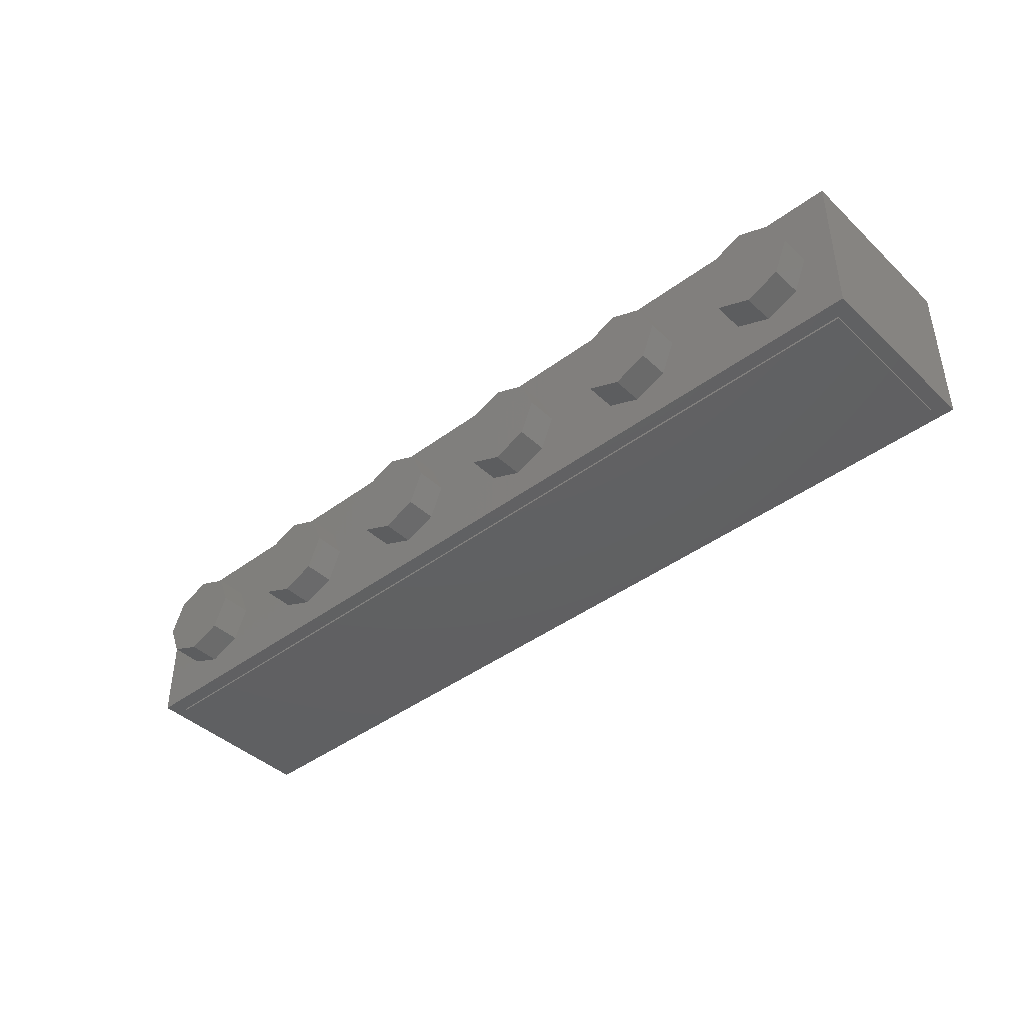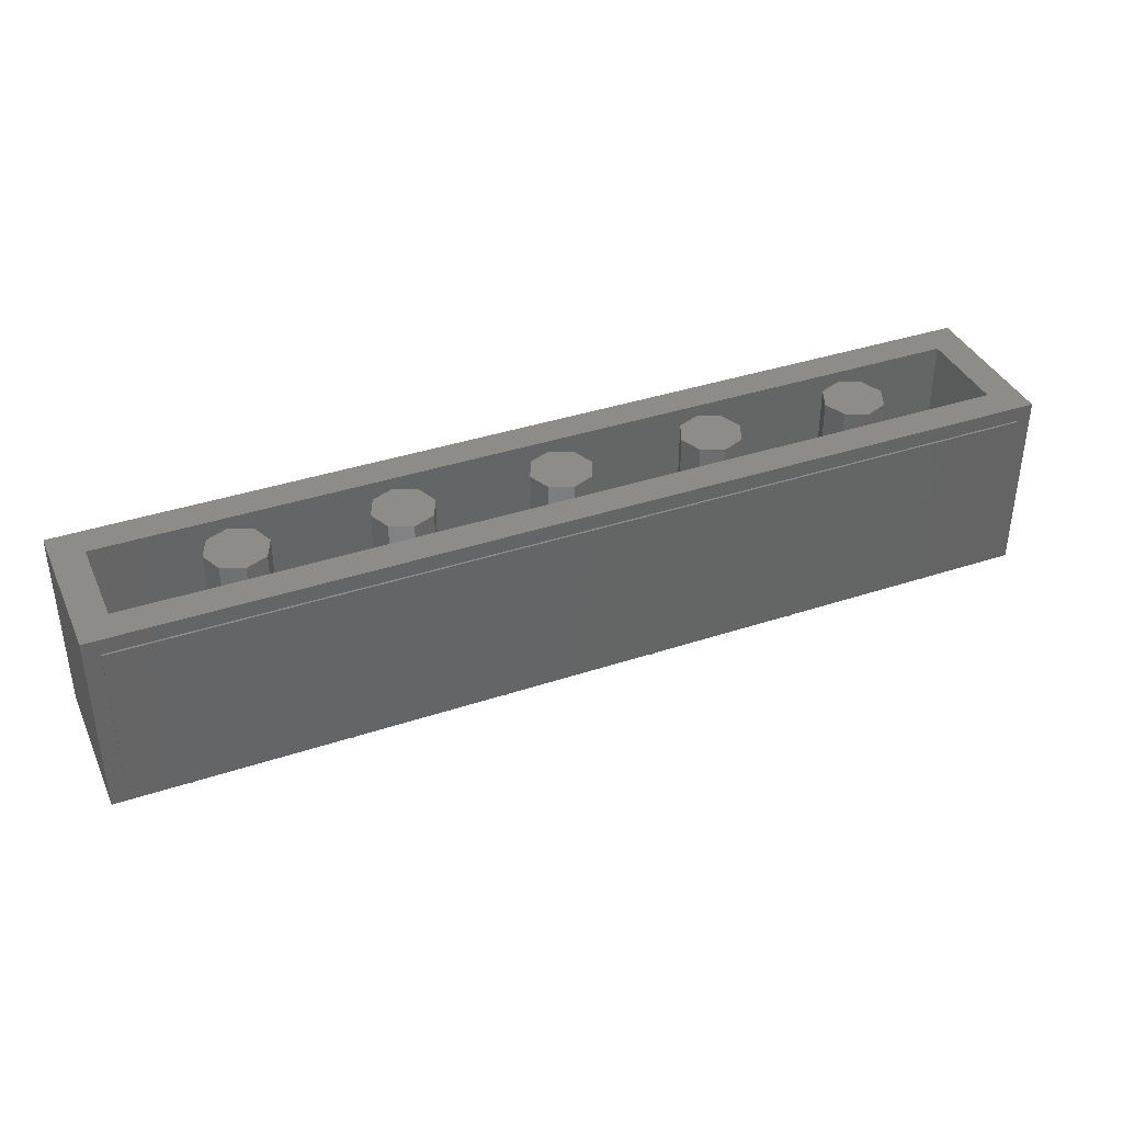
<metadata>
{"format":"stl","ext":"stl","renderer":"f3d","projection":"perspective","resolution":1024,"background":"white","views":[{"elev":-42.1,"azim":41.9,"up":"+Z"},{"elev":38.1,"azim":157.2,"up":"+Y"}]}
</metadata>
<code>
# stl→obj: 387 verts, 656 faces
v 1.76 0.96 0
v 1.713 0.96 -0.1131
v 1.6 0.96 0
v 1.6 0.96 -0.16
v 1.487 0.96 -0.1131
v 1.44 0.96 -0
v 1.487 0.96 0.1131
v 1.6 0.96 0.16
v 1.713 0.96 0.1131
v 0.96 0.96 0
v 0.9131 0.96 -0.1131
v 0.8 0.96 0
v 0.8 0.96 -0.16
v 0.6869 0.96 -0.1131
v 0.64 0.96 -0
v 0.6869 0.96 0.1131
v 0.8 0.96 0.16
v 0.9131 0.96 0.1131
v 0.16 0.96 0
v 0.1131 0.96 -0.1131
v 0 0.96 0
v 0 0.96 -0.16
v -0.1131 0.96 -0.1131
v -0.16 0.96 -0
v -0.1131 0.96 0.1131
v -0 0.96 0.16
v 0.1131 0.96 0.1131
v -0.64 0.96 0
v -0.6869 0.96 -0.1131
v -0.8 0.96 0
v -0.8 0.96 -0.16
v -0.9131 0.96 -0.1131
v -0.96 0.96 -0
v -0.9131 0.96 0.1131
v -0.8 0.96 0.16
v -0.6869 0.96 0.1131
v -1.44 0.96 0
v -1.487 0.96 -0.1131
v -1.6 0.96 0
v -1.6 0.96 -0.16
v -1.713 0.96 -0.1131
v -1.76 0.96 -0
v -1.713 0.96 0.1131
v -1.6 0.96 0.16
v -1.487 0.96 0.1131
v -2.4 0 -0.4
v -2.4 0.96 -0.4
v 2.4 0.96 -0.4
v 2.4 0 -0.4
v 2.4 0.96 0.4
v 2.24 0.96 0.24
v -2.24 0.96 0.24
v -2.4 0.96 0.4
v -2.24 0.96 -0.24
v 2.24 0.96 -0.24
v 2.4 0 0.4
v -2.4 0 0.4
v 1.76 0.16 0
v 1.713 0.16 -0.1131
v 1.6 0.16 -0.16
v 1.487 0.16 -0.1131
v 1.44 0.16 -0
v 1.487 0.16 0.1131
v 1.6 0.16 0.16
v 1.713 0.16 0.1131
v 0.96 0.16 0
v 0.9131 0.16 -0.1131
v 0.8 0.16 -0.16
v 0.6869 0.16 -0.1131
v 0.64 0.16 -0
v 0.6869 0.16 0.1131
v 0.8 0.16 0.16
v 0.9131 0.16 0.1131
v 0.16 0.16 0
v 0.1131 0.16 -0.1131
v 0 0.16 -0.16
v -0.1131 0.16 -0.1131
v -0.16 0.16 -0
v -0.1131 0.16 0.1131
v -0 0.16 0.16
v 0.1131 0.16 0.1131
v -0.64 0.16 0
v -0.6869 0.16 -0.1131
v -0.8 0.16 -0.16
v -0.9131 0.16 -0.1131
v -0.96 0.16 -0
v -0.9131 0.16 0.1131
v -0.8 0.16 0.16
v -0.6869 0.16 0.1131
v -1.44 0.16 0
v -1.487 0.16 -0.1131
v -1.6 0.16 -0.16
v -1.713 0.16 -0.1131
v -1.76 0.16 -0
v -1.713 0.16 0.1131
v -1.6 0.16 0.16
v -1.487 0.16 0.1131
v -2.24 0.16 0.24
v 2.24 0.16 0.24
v 2.24 0.16 -0.24
v -2.24 0.16 -0.24
v 2.24 -0.16 0
v 2.24 0 0
v 2.17 0 0.1697
v 2.17 -0.16 0.1697
v 2 0 0.24
v 2 -0.16 0.24
v 1.83 0 0.1697
v 1.83 -0.16 0.1697
v 1.76 0 -0
v 1.76 -0.16 -0
v 1.83 0 -0.1697
v 1.83 -0.16 -0.1697
v 2 0 -0.24
v 2 -0.16 -0.24
v 2.17 0 -0.1697
v 2.17 -0.16 -0.1697
v 1.44 -0.16 0
v 1.44 0 0
v 1.37 0 0.1697
v 1.37 -0.16 0.1697
v 1.2 0 0.24
v 1.2 -0.16 0.24
v 1.03 0 0.1697
v 1.03 -0.16 0.1697
v 0.96 0 -0
v 0.96 -0.16 -0
v 1.03 0 -0.1697
v 1.03 -0.16 -0.1697
v 1.2 0 -0.24
v 1.2 -0.16 -0.24
v 1.37 0 -0.1697
v 1.37 -0.16 -0.1697
v 0.64 -0.16 0
v 0.64 0 0
v 0.5697 0 0.1697
v 0.5697 -0.16 0.1697
v 0.4 0 0.24
v 0.4 -0.16 0.24
v 0.2303 0 0.1697
v 0.2303 -0.16 0.1697
v 0.16 0 -0
v 0.16 -0.16 -0
v 0.2303 0 -0.1697
v 0.2303 -0.16 -0.1697
v 0.4 0 -0.24
v 0.4 -0.16 -0.24
v 0.5697 0 -0.1697
v 0.5697 -0.16 -0.1697
v -0.16 -0.16 0
v -0.16 0 0
v -0.2303 0 0.1697
v -0.2303 -0.16 0.1697
v -0.4 0 0.24
v -0.4 -0.16 0.24
v -0.5697 0 0.1697
v -0.5697 -0.16 0.1697
v -0.64 0 -0
v -0.64 -0.16 -0
v -0.5697 0 -0.1697
v -0.5697 -0.16 -0.1697
v -0.4 0 -0.24
v -0.4 -0.16 -0.24
v -0.2303 0 -0.1697
v -0.2303 -0.16 -0.1697
v -0.96 -0.16 0
v -0.96 0 0
v -1.03 0 0.1697
v -1.03 -0.16 0.1697
v -1.2 0 0.24
v -1.2 -0.16 0.24
v -1.37 0 0.1697
v -1.37 -0.16 0.1697
v -1.44 0 -0
v -1.44 -0.16 -0
v -1.37 0 -0.1697
v -1.37 -0.16 -0.1697
v -1.2 0 -0.24
v -1.2 -0.16 -0.24
v -1.03 0 -0.1697
v -1.03 -0.16 -0.1697
v -1.76 -0.16 0
v -1.76 0 0
v -1.83 0 0.1697
v -1.83 -0.16 0.1697
v -2 0 0.24
v -2 -0.16 0.24
v -2.17 0 0.1697
v -2.17 -0.16 0.1697
v -2.24 0 -0
v -2.24 -0.16 -0
v -2.17 0 -0.1697
v -2.17 -0.16 -0.1697
v -2 0 -0.24
v -2 -0.16 -0.24
v -1.83 0 -0.1697
v -1.83 -0.16 -0.1697
v 2 -0.16 0
v 1.2 -0.16 0
v 0.4 -0.16 0
v -0.4 -0.16 0
v -1.2 -0.16 0
v -2 -0.16 0
v -1.327 0.229 -0.41
v -1.327 0.165 -0.41
v -1.503 0.165 -0.41
v -1.439 0.229 -0.41
v -1.503 0.775 -0.41
v -1.439 0.711 -0.41
v -1.241 0.1882 -0.41
v -1.266 0.2474 -0.41
v -1.214 0.2996 -0.41
v -1.169 0.2543 -0.41
v -1.12 0.3533 -0.41
v -1.179 0.3778 -0.41
v -1.167 0.4702 -0.41
v -1.103 0.47 -0.41
v -1.12 0.5867 -0.41
v -1.179 0.5622 -0.41
v -1.214 0.6404 -0.41
v -1.169 0.6857 -0.41
v -1.241 0.7518 -0.41
v -1.266 0.6927 -0.41
v -1.327 0.711 -0.41
v -1.327 0.775 -0.41
v -0.953 0.229 -0.41
v -0.785 0.229 -0.41
v -0.785 0.165 -0.41
v -1.017 0.165 -0.41
v -0.953 0.429 -0.41
v -1.017 0.775 -0.41
v -0.953 0.493 -0.41
v -0.669 0.213 -0.41
v -0.685 0.229 -0.41
v -0.685 0.329 -0.41
v -0.621 0.329 -0.41
v -0.669 0.445 -0.41
v -0.685 0.429 -0.41
v -0.703 0.471 -0.41
v -0.6852 0.4591 -0.41
v -0.7469 0.4883 -0.41
v -0.7222 0.4805 -0.41
v -0.785 0.429 -0.41
v -0.817 0.493 -0.41
v -0.953 0.775 -0.41
v -0.621 0.775 -0.41
v -0.621 0.723 -0.41
v -0.6657 0.775 -0.41
v -0.5394 0.295 -0.41
v -0.581 0.275 -0.41
v -0.581 0.295 -0.41
v -0.3986 0.295 -0.41
v -0.357 0.275 -0.41
v -0.357 0.295 -0.41
v -0.4106 0.2968 -0.41
v -0.5274 0.2968 -0.41
v -0.5163 0.302 -0.41
v -0.4217 0.302 -0.41
v -0.4307 0.3102 -0.41
v -0.5073 0.3102 -0.41
v -0.501 0.3206 -0.41
v -0.437 0.3206 -0.41
v -0.501 0.711 -0.41
v -0.437 0.711 -0.41
v -0.4307 0.7214 -0.41
v -0.5073 0.7214 -0.41
v -0.5163 0.7296 -0.41
v -0.4217 0.7296 -0.41
v -0.4106 0.7348 -0.41
v -0.5274 0.7348 -0.41
v -0.5394 0.7366 -0.41
v -0.3986 0.7366 -0.41
v -0.581 0.7366 -0.41
v -0.581 0.775 -0.41
v -0.357 0.775 -0.41
v -0.357 0.7366 -0.41
v -0.07884 0.253 -0.41
v -0.103 0.2566 -0.41
v -0.103 0.295 -0.41
v -0.011 0.295 -0.41
v -0.05672 0.2425 -0.41
v -0.03868 0.226 -0.41
v 0.053 0.205 -0.41
v -0.0262 0.205 -0.41
v -0.011 0.711 -0.41
v 0.053 0.711 -0.41
v 0.05928 0.7214 -0.41
v -0.01728 0.7214 -0.41
v -0.02632 0.7296 -0.41
v 0.06832 0.7296 -0.41
v 0.07936 0.7348 -0.41
v -0.03736 0.7348 -0.41
v -0.0494 0.7366 -0.41
v 0.0914 0.7366 -0.41
v -0.103 0.7366 -0.41
v -0.103 0.775 -0.41
v 0.121 0.775 -0.41
v 0.121 0.7366 -0.41
v 0.175 0.555 -0.41
v 0.175 0.645 -0.41
v 0.345 0.645 -0.41
v 0.215 0.555 -0.41
v 0.345 0.3482 -0.41
v 0.395 0.205 -0.41
v 0.435 0.205 -0.41
v 0.435 0.555 -0.41
v 0.345 0.555 -0.41
v 0.435 0.645 -0.41
v 0.475 0.645 -0.41
v 0.475 0.555 -0.41
v 0.345 0.775 -0.41
v 0.435 0.775 -0.41
v 0.5872 0.253 -0.41
v 0.563 0.2566 -0.41
v 0.563 0.295 -0.41
v 0.655 0.295 -0.41
v 0.6093 0.2425 -0.41
v 0.6273 0.226 -0.41
v 0.719 0.205 -0.41
v 0.6398 0.205 -0.41
v 0.655 0.711 -0.41
v 0.719 0.711 -0.41
v 0.7253 0.7214 -0.41
v 0.6487 0.7214 -0.41
v 0.6397 0.7296 -0.41
v 0.7343 0.7296 -0.41
v 0.7454 0.7348 -0.41
v 0.6286 0.7348 -0.41
v 0.6166 0.7366 -0.41
v 0.7574 0.7366 -0.41
v 0.563 0.7366 -0.41
v 0.563 0.775 -0.41
v 0.787 0.775 -0.41
v 0.787 0.7366 -0.41
v 0.823 0.775 -0.41
v 0.883 0.775 -0.41
v 1.063 0.205 -0.41
v 1.003 0.205 -0.41
v 1.08 0.4148 -0.41
v 1.063 0.4173 -0.41
v 1.063 0.4438 -0.41
v 1.126 0.4438 -0.41
v 1.095 0.4076 -0.41
v 1.107 0.3962 -0.41
v 1.171 0.3817 -0.41
v 1.116 0.3817 -0.41
v 1.126 0.7308 -0.41
v 1.171 0.7308 -0.41
v 1.175 0.738 -0.41
v 1.122 0.738 -0.41
v 1.116 0.7437 -0.41
v 1.181 0.7437 -0.41
v 1.189 0.7473 -0.41
v 1.108 0.7473 -0.41
v 1.1 0.7485 -0.41
v 1.197 0.7485 -0.41
v 1.063 0.7485 -0.41
v 1.063 0.775 -0.41
v 1.218 0.775 -0.41
v 1.218 0.7485 -0.41
v 1.313 0.3817 -0.41
v 1.281 0.4817 -0.41
v 1.307 0.4817 -0.41
v 1.313 0.4617 -0.41
v 1.452 0.4617 -0.41
v 1.503 0.3817 -0.41
v 1.353 0.775 -0.41
v 1.372 0.795 -0.41
v -0.621 0.493 -0.41
v -2.32 0.88 -0.41
v -2.32 0.08 -0.41
v -0.621 0.165 -0.41
v 2.32 0.08 -0.41
v 2.32 0.88 -0.41
v 2.32 0.08 -0.4
v 2.32 0.88 -0.4
v -2.32 0.88 -0.4
v -2.32 0.08 -0.4
v -0.6926 0.3673 -0.41
v -0.7143 0.3997 -0.41
v -0.7467 0.4214 -0.41
v -0.7467 0.2366 -0.41
v -0.7143 0.2583 -0.41
v -0.6926 0.2907 -0.41
v -0.7222 0.1775 -0.41
v -0.6335 0.2662 -0.41
v -0.6335 0.3918 -0.41
f 1 2 3
f 2 4 3
f 4 5 3
f 5 6 3
f 6 7 3
f 7 8 3
f 8 9 3
f 9 1 3
f 10 11 12
f 11 13 12
f 13 14 12
f 14 15 12
f 15 16 12
f 16 17 12
f 17 18 12
f 18 10 12
f 19 20 21
f 20 22 21
f 22 23 21
f 23 24 21
f 24 25 21
f 25 26 21
f 26 27 21
f 27 19 21
f 28 29 30
f 29 31 30
f 31 32 30
f 32 33 30
f 33 34 30
f 34 35 30
f 35 36 30
f 36 28 30
f 37 38 39
f 38 40 39
f 40 41 39
f 41 42 39
f 42 43 39
f 43 44 39
f 44 45 39
f 45 37 39
f 46 47 48
f 46 48 49
f 50 51 52
f 50 52 53
f 53 52 54
f 53 54 47
f 47 54 55
f 47 55 48
f 48 55 51
f 48 51 50
f 46 49 56
f 46 56 57
f 57 53 47
f 57 47 46
f 56 50 53
f 56 53 57
f 49 48 50
f 49 50 56
f 1 58 59
f 1 59 2
f 2 59 60
f 2 60 4
f 4 60 61
f 4 61 5
f 5 61 62
f 5 62 6
f 6 62 63
f 6 63 7
f 7 63 64
f 7 64 8
f 8 64 65
f 8 65 9
f 9 65 58
f 9 58 1
f 10 66 67
f 10 67 11
f 11 67 68
f 11 68 13
f 13 68 69
f 13 69 14
f 14 69 70
f 14 70 15
f 15 70 71
f 15 71 16
f 16 71 72
f 16 72 17
f 17 72 73
f 17 73 18
f 18 73 66
f 18 66 10
f 19 74 75
f 19 75 20
f 20 75 76
f 20 76 22
f 22 76 77
f 22 77 23
f 23 77 78
f 23 78 24
f 24 78 79
f 24 79 25
f 25 79 80
f 25 80 26
f 26 80 81
f 26 81 27
f 27 81 74
f 27 74 19
f 28 82 83
f 28 83 29
f 29 83 84
f 29 84 31
f 31 84 85
f 31 85 32
f 32 85 86
f 32 86 33
f 33 86 87
f 33 87 34
f 34 87 88
f 34 88 35
f 35 88 89
f 35 89 36
f 36 89 82
f 36 82 28
f 37 90 91
f 37 91 38
f 38 91 92
f 38 92 40
f 40 92 93
f 40 93 41
f 41 93 94
f 41 94 42
f 42 94 95
f 42 95 43
f 43 95 96
f 43 96 44
f 44 96 97
f 44 97 45
f 45 97 90
f 45 90 37
f 98 99 100
f 98 100 101
f 98 52 51
f 98 51 99
f 101 54 52
f 101 52 98
f 100 55 54
f 100 54 101
f 99 51 55
f 99 55 100
f 102 103 104
f 102 104 105
f 105 104 106
f 105 106 107
f 107 106 108
f 107 108 109
f 109 108 110
f 109 110 111
f 111 110 112
f 111 112 113
f 113 112 114
f 113 114 115
f 115 114 116
f 115 116 117
f 117 116 103
f 117 103 102
f 118 119 120
f 118 120 121
f 121 120 122
f 121 122 123
f 123 122 124
f 123 124 125
f 125 124 126
f 125 126 127
f 127 126 128
f 127 128 129
f 129 128 130
f 129 130 131
f 131 130 132
f 131 132 133
f 133 132 119
f 133 119 118
f 134 135 136
f 134 136 137
f 137 136 138
f 137 138 139
f 139 138 140
f 139 140 141
f 141 140 142
f 141 142 143
f 143 142 144
f 143 144 145
f 145 144 146
f 145 146 147
f 147 146 148
f 147 148 149
f 149 148 135
f 149 135 134
f 150 151 152
f 150 152 153
f 153 152 154
f 153 154 155
f 155 154 156
f 155 156 157
f 157 156 158
f 157 158 159
f 159 158 160
f 159 160 161
f 161 160 162
f 161 162 163
f 163 162 164
f 163 164 165
f 165 164 151
f 165 151 150
f 166 167 168
f 166 168 169
f 169 168 170
f 169 170 171
f 171 170 172
f 171 172 173
f 173 172 174
f 173 174 175
f 175 174 176
f 175 176 177
f 177 176 178
f 177 178 179
f 179 178 180
f 179 180 181
f 181 180 167
f 181 167 166
f 182 183 184
f 182 184 185
f 185 184 186
f 185 186 187
f 187 186 188
f 187 188 189
f 189 188 190
f 189 190 191
f 191 190 192
f 191 192 193
f 193 192 194
f 193 194 195
f 195 194 196
f 195 196 197
f 197 196 183
f 197 183 182
f 198 102 105
f 198 105 107
f 198 107 109
f 198 109 111
f 198 111 113
f 198 113 115
f 198 115 117
f 198 117 102
f 199 118 121
f 199 121 123
f 199 123 125
f 199 125 127
f 199 127 129
f 199 129 131
f 199 131 133
f 199 133 118
f 200 134 137
f 200 137 139
f 200 139 141
f 200 141 143
f 200 143 145
f 200 145 147
f 200 147 149
f 200 149 134
f 201 150 153
f 201 153 155
f 201 155 157
f 201 157 159
f 201 159 161
f 201 161 163
f 201 163 165
f 201 165 150
f 202 166 169
f 202 169 171
f 202 171 173
f 202 173 175
f 202 175 177
f 202 177 179
f 202 179 181
f 202 181 166
f 203 182 185
f 203 185 187
f 203 187 189
f 203 189 191
f 203 191 193
f 203 193 195
f 203 195 197
f 203 197 182
f 204 205 206
f 206 207 204
f 206 208 209
f 209 207 206
f 210 205 204
f 204 211 210
f 212 213 210
f 210 211 212
f 214 213 212
f 212 215 214
f 216 217 214
f 214 215 216
f 218 217 216
f 216 219 218
f 220 221 218
f 218 219 220
f 222 221 220
f 220 223 222
f 224 225 222
f 222 223 224
f 208 225 224
f 224 209 208
f 226 227 228
f 228 229 226
f 229 230 226
f 231 232 230
f 230 229 231
f 233 228 227
f 227 234 233
f 235 236 233
f 233 234 235
f 237 236 235
f 235 238 237
f 239 240 237
f 237 238 239
f 241 242 239
f 239 238 241
f 243 244 241
f 241 238 243
f 232 231 245
f 244 243 230
f 230 232 244
f 246 247 241
f 241 248 246
f 248 241 244
f 249 250 251
f 252 253 250
f 250 249 252
f 252 254 253
f 255 252 249
f 249 256 255
f 257 258 255
f 255 256 257
f 259 258 257
f 257 260 259
f 261 262 259
f 259 260 261
f 261 263 264
f 264 262 261
f 265 264 263
f 263 266 265
f 267 268 265
f 265 266 267
f 269 268 267
f 267 270 269
f 271 272 269
f 269 270 271
f 271 273 274
f 274 275 272
f 272 271 274
f 272 275 276
f 277 278 279
f 279 280 277
f 280 281 277
f 280 282 281
f 283 284 282
f 282 280 283
f 285 286 283
f 283 280 285
f 287 286 285
f 285 288 287
f 289 290 287
f 287 288 289
f 291 290 289
f 289 292 291
f 293 294 291
f 291 292 293
f 293 295 296
f 296 297 294
f 294 293 296
f 294 297 298
f 299 300 301
f 301 302 299
f 303 304 299
f 299 302 303
f 305 304 303
f 303 306 305
f 303 307 308
f 308 306 303
f 308 309 310
f 310 306 308
f 308 307 302
f 302 301 308
f 311 312 308
f 308 301 311
f 313 314 315
f 315 316 313
f 316 317 313
f 316 318 317
f 319 320 318
f 318 316 319
f 321 322 319
f 319 316 321
f 323 322 321
f 321 324 323
f 325 326 323
f 323 324 325
f 327 326 325
f 325 328 327
f 329 330 327
f 327 328 329
f 329 331 332
f 332 333 330
f 330 329 332
f 330 333 334
f 335 336 337
f 337 338 335
f 339 340 341
f 341 342 339
f 342 343 339
f 342 344 343
f 345 346 344
f 344 342 345
f 347 348 345
f 345 342 347
f 349 348 347
f 347 350 349
f 351 352 349
f 349 350 351
f 353 352 351
f 351 354 353
f 355 356 353
f 353 354 355
f 355 357 358
f 358 359 356
f 356 355 358
f 356 359 360
f 361 362 363
f 363 364 361
f 365 366 361
f 361 364 365
f 367 368 366
f 366 365 367
f 207 209 224
f 224 204 207
f 224 223 211
f 211 204 224
f 211 223 220
f 220 212 211
f 220 219 215
f 215 212 220
f 216 215 219
f 226 230 243
f 243 227 226
f 244 232 245
f 245 248 244
f 369 237 240
f 240 247 369
f 247 240 239
f 247 239 242
f 247 242 241
f 251 273 271
f 271 249 251
f 249 271 270
f 270 256 249
f 270 267 257
f 257 256 270
f 257 267 266
f 266 260 257
f 266 263 261
f 261 260 266
f 262 264 265
f 265 259 262
f 265 268 258
f 258 259 265
f 258 268 269
f 269 255 258
f 269 272 252
f 252 255 269
f 276 254 252
f 252 272 276
f 284 278 277
f 277 282 284
f 282 277 281
f 295 293 292
f 292 279 295
f 292 289 288
f 288 279 292
f 288 285 280
f 280 279 288
f 286 287 290
f 290 283 286
f 283 290 291
f 291 294 298
f 298 283 291
f 302 307 303
f 306 310 305
f 301 300 311
f 308 312 309
f 320 314 313
f 313 318 320
f 318 313 317
f 331 329 328
f 328 315 331
f 328 325 324
f 324 315 328
f 324 321 316
f 316 315 324
f 322 323 326
f 326 319 322
f 319 326 327
f 327 330 334
f 334 319 327
f 346 340 339
f 339 344 346
f 344 339 343
f 357 355 354
f 354 341 357
f 354 351 350
f 350 341 354
f 350 347 342
f 342 341 350
f 348 349 352
f 352 345 348
f 345 352 353
f 353 356 360
f 360 345 353
f 364 363 367
f 367 365 364
f 370 208 206
f 206 371 370
f 371 206 205
f 371 205 229
f 371 229 228
f 228 372 373
f 373 371 228
f 372 284 283
f 283 373 372
f 373 283 304
f 373 304 305
f 373 305 320
f 373 320 319
f 373 319 338
f 373 338 337
f 337 361 366
f 366 373 337
f 366 368 374
f 374 373 366
f 229 205 210
f 229 210 213
f 229 213 214
f 229 214 217
f 229 217 231
f 231 217 218
f 231 218 221
f 231 221 222
f 231 222 225
f 236 251 250
f 250 372 236
f 250 253 284
f 284 372 250
f 251 236 369
f 369 273 251
f 369 247 274
f 274 273 369
f 274 247 246
f 253 278 284
f 254 279 278
f 278 253 254
f 295 279 254
f 254 276 295
f 275 296 295
f 295 276 275
f 283 299 304
f 298 300 299
f 299 283 298
f 300 298 297
f 297 311 300
f 305 314 320
f 310 315 314
f 314 305 310
f 315 310 309
f 309 331 315
f 309 312 332
f 332 331 309
f 338 319 334
f 334 335 338
f 335 334 333
f 337 340 346
f 337 346 345
f 345 362 361
f 361 337 345
f 336 340 337
f 336 341 340
f 336 357 341
f 336 358 357
f 360 362 345
f 359 363 362
f 362 360 359
f 359 367 363
f 359 368 367
f 359 358 368
f 370 225 208
f 370 231 225
f 370 245 231
f 370 248 245
f 370 246 248
f 370 274 246
f 370 275 274
f 370 296 275
f 370 297 296
f 370 311 297
f 370 312 311
f 370 332 312
f 370 333 332
f 374 335 333
f 333 370 374
f 374 368 358
f 374 358 336
f 374 336 335
f 375 376 377
f 375 377 378
f 371 373 375
f 371 375 378
f 370 371 378
f 370 378 377
f 374 370 377
f 374 377 376
f 373 374 376
f 373 376 375
f 235 379 238
f 379 380 238
f 380 381 238
f 381 243 238
f 227 382 234
f 382 383 234
f 383 384 234
f 384 235 234
f 233 385 228
f 236 386 233
f 237 387 236
f 243 381 227
f 381 380 227
f 380 379 227
f 379 235 227
f 235 384 227
f 384 383 227
f 383 382 227
f 236 387 369
f 387 237 369
f 228 385 372
f 385 233 372
f 233 386 372
f 386 236 372

</code>
